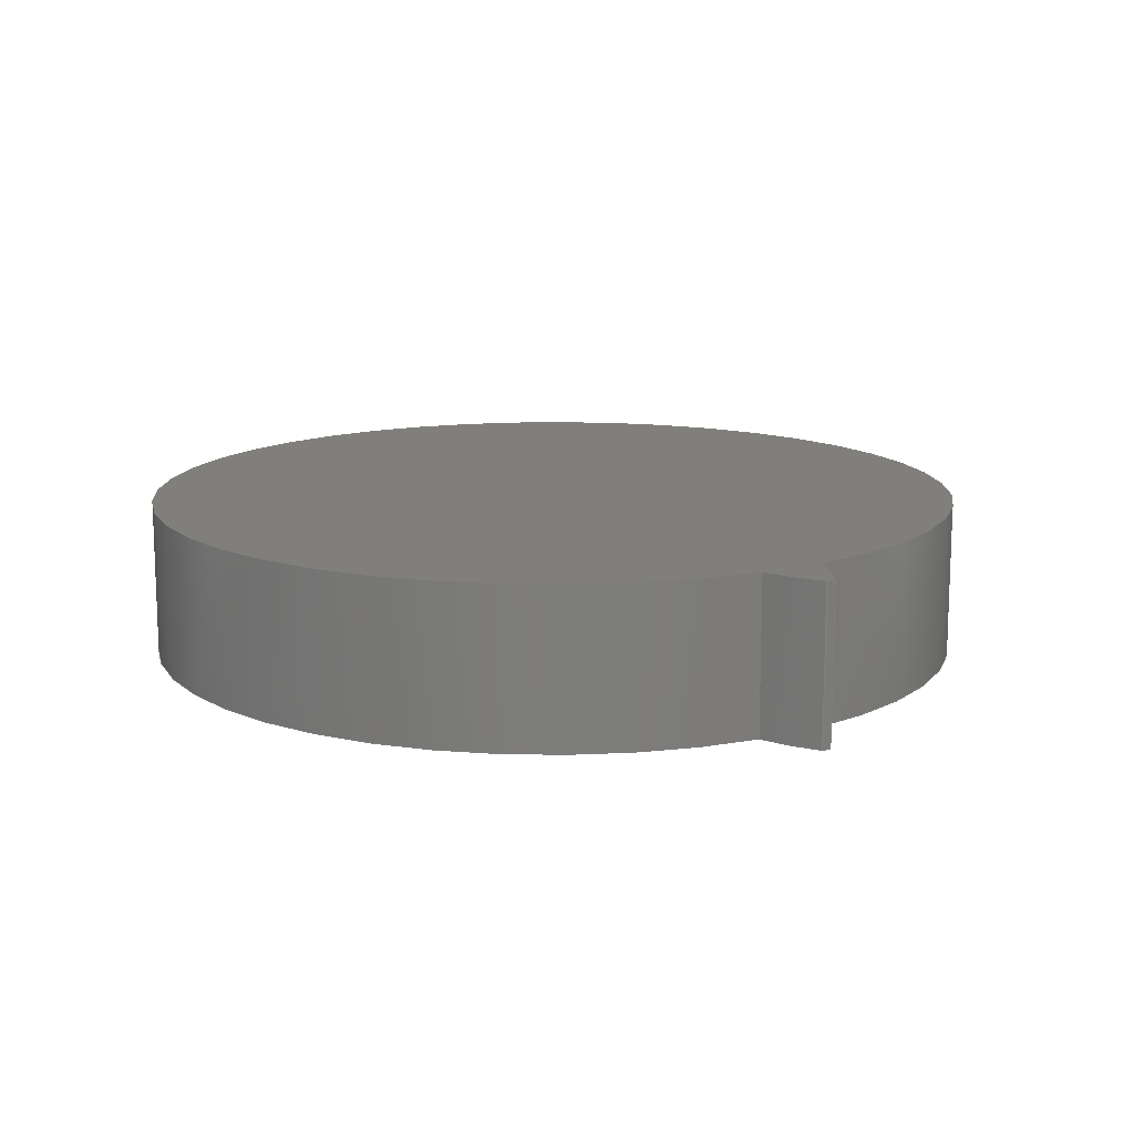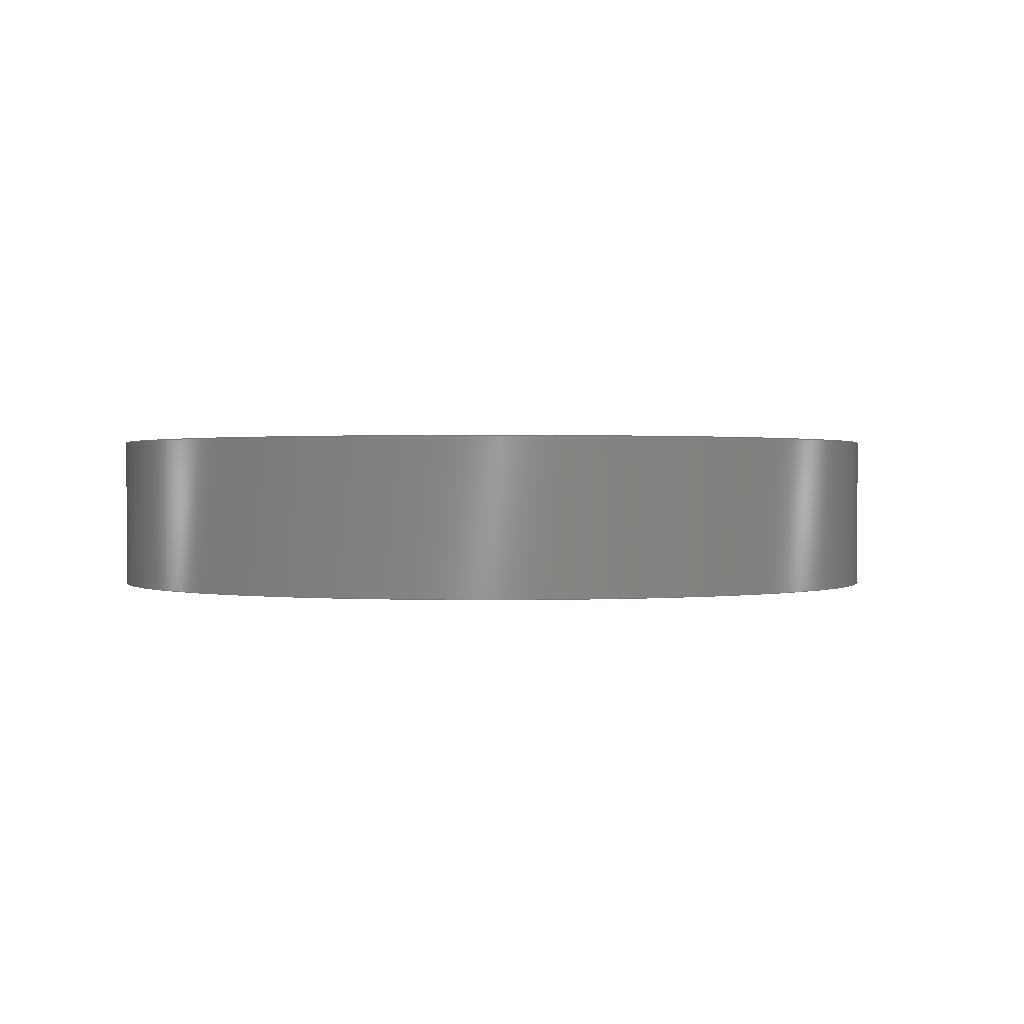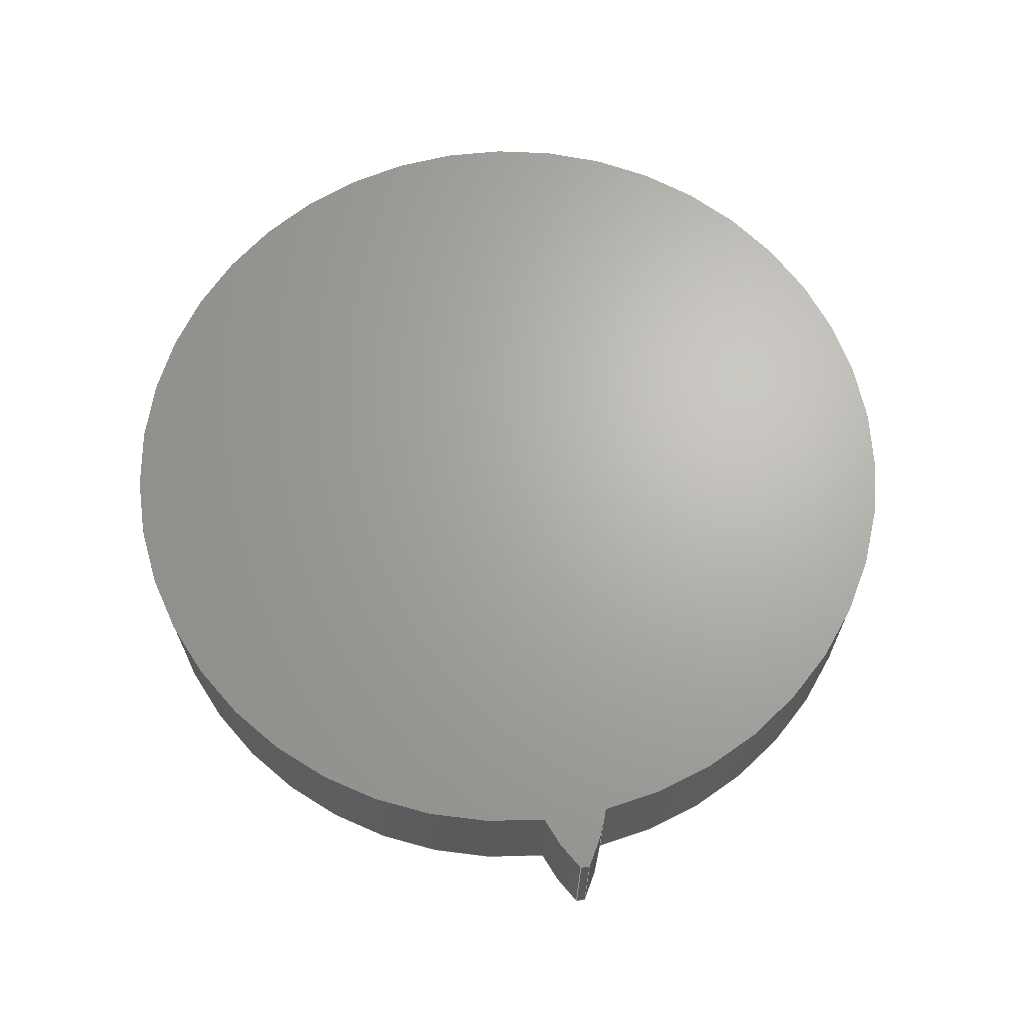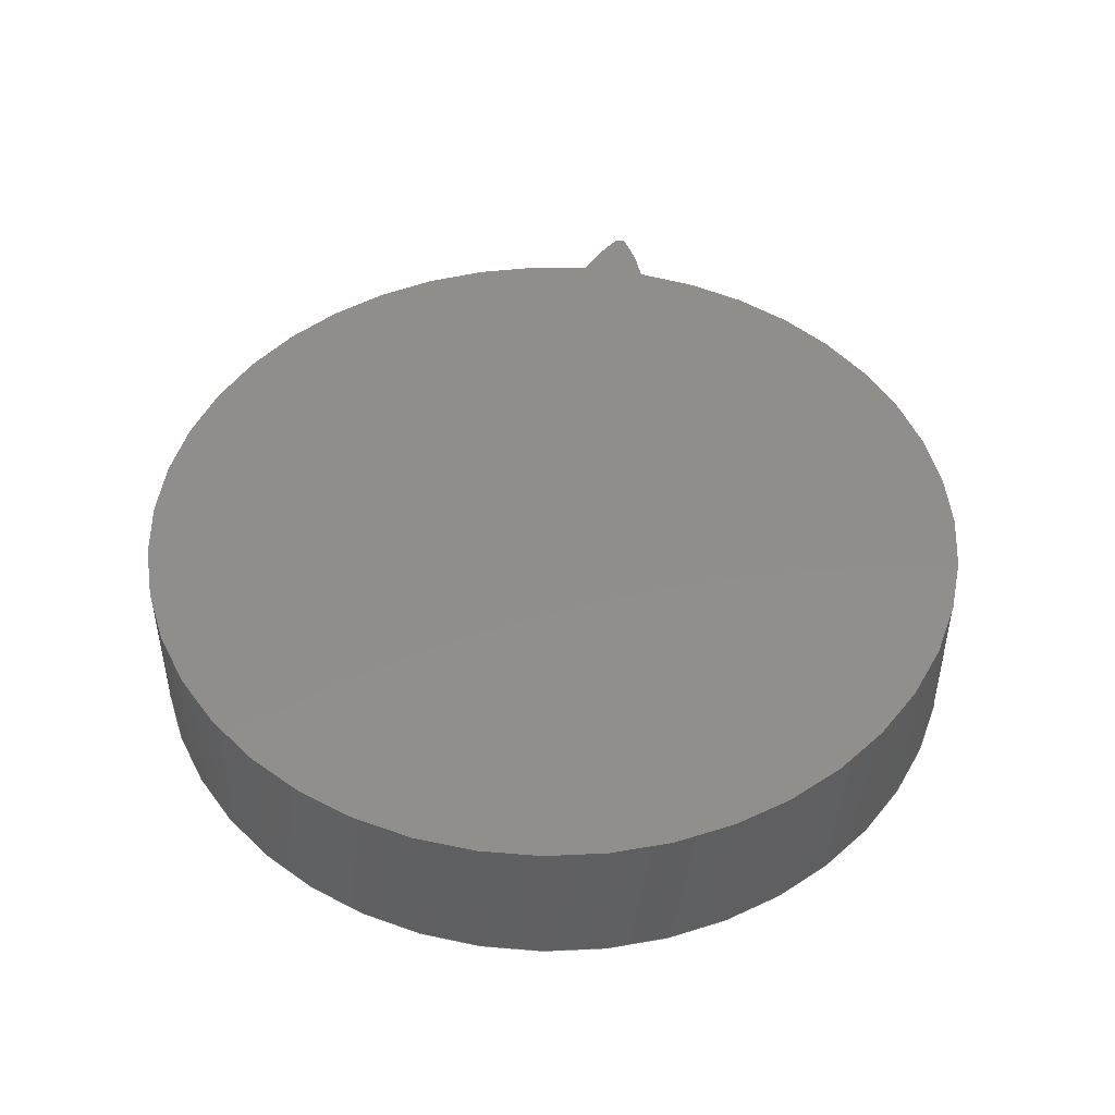
<metadata>
{"format":"step","ext":"step","renderer":"f3d","projection":"perspective","resolution":1024,"background":"white","views":[{"elev":13.4,"azim":58.4,"up":"+Z"},{"elev":0.7,"azim":-36.6,"up":"+Z"},{"elev":66.6,"azim":80.1,"up":"+Z"},{"elev":46.9,"azim":-80.4,"up":"+Z"}]}
</metadata>
<code>
ISO-10303-21;
DATA;
#1=MECHANICAL_DESIGN_GEOMETRIC_PRESENTATION_REPRESENTATION('',(#4),#230);
#2=SHAPE_REPRESENTATION_RELATIONSHIP('SRR','None',#237,#3);
#3=ADVANCED_BREP_SHAPE_REPRESENTATION('',(#5),#229);
#4=STYLED_ITEM('',(#246),#5);
#5=MANIFOLD_SOLID_BREP('Gear (4 pitch dia.)',#90);
#6=PLANE('',#110);
#7=PLANE('',#111);
#8=CIRCLE('',#105,2.287);
#9=CIRCLE('',#106,2.287);
#10=CIRCLE('',#108,1.861);
#11=CIRCLE('',#109,1.861);
#12=CYLINDRICAL_SURFACE('',#104,2.287);
#13=CYLINDRICAL_SURFACE('',#107,1.861);
#14=FACE_OUTER_BOUND('',#20,.T.);
#15=FACE_OUTER_BOUND('',#21,.T.);
#16=FACE_OUTER_BOUND('',#22,.T.);
#17=FACE_OUTER_BOUND('',#23,.T.);
#18=FACE_OUTER_BOUND('',#24,.T.);
#19=FACE_OUTER_BOUND('',#25,.T.);
#20=EDGE_LOOP('',(#58,#59,#60,#61));
#21=EDGE_LOOP('',(#62,#63,#64,#65));
#22=EDGE_LOOP('',(#66,#67,#68,#69));
#23=EDGE_LOOP('',(#70,#71,#72,#73));
#24=EDGE_LOOP('',(#74,#75,#76,#77));
#25=EDGE_LOOP('',(#78,#79,#80,#81));
#26=LINE('',#165,#30);
#27=LINE('',#176,#31);
#28=LINE('',#207,#32);
#29=LINE('',#218,#33);
#30=VECTOR('',#114,1);
#31=VECTOR('',#115,1);
#32=VECTOR('',#116,1);
#33=VECTOR('',#117,1);
#34=B_SPLINE_CURVE_WITH_KNOTS('',3,(#155,#156,#157,#158,#159,#160,#161,
#162,#163),.UNSPECIFIED.,.F.,.F.,(4,1,1,1,1,1,4),(0.1338,0.1765,
0.2231,0.2708,0.3194,0.3691,
0.4198),.UNSPECIFIED.);
#35=B_SPLINE_CURVE_WITH_KNOTS('',3,(#167,#168,#169,#170,#171,#172,#173,
#174,#175),.UNSPECIFIED.,.F.,.F.,(4,1,1,1,1,1,4),(0.1338,0.1765,
0.2231,0.2708,0.3194,0.3691,
0.4198),.UNSPECIFIED.);
#36=B_SPLINE_CURVE_WITH_KNOTS('',3,(#197,#198,#199,#200,#201,#202,#203,
#204,#205),.UNSPECIFIED.,.F.,.F.,(4,1,1,1,1,1,4),(0.1338,0.1765,
0.2231,0.2708,0.3194,0.3691,
0.4198),.UNSPECIFIED.);
#37=B_SPLINE_CURVE_WITH_KNOTS('',3,(#209,#210,#211,#212,#213,#214,#215,
#216,#217),.UNSPECIFIED.,.F.,.F.,(4,1,1,1,1,1,4),(-0.4198,-0.3691,
-0.3194,-0.2708,-0.2231,-0.1765,
-0.1338),.UNSPECIFIED.);
#38=VERTEX_POINT('',#153);
#39=VERTEX_POINT('',#154);
#40=VERTEX_POINT('',#164);
#41=VERTEX_POINT('',#166);
#42=VERTEX_POINT('',#195);
#43=VERTEX_POINT('',#196);
#44=VERTEX_POINT('',#206);
#45=VERTEX_POINT('',#208);
#46=EDGE_CURVE('',#38,#39,#34,.T.);
#47=EDGE_CURVE('',#39,#40,#26,.T.);
#48=EDGE_CURVE('',#41,#40,#35,.T.);
#49=EDGE_CURVE('',#38,#41,#27,.T.);
#50=EDGE_CURVE('',#42,#43,#36,.T.);
#51=EDGE_CURVE('',#44,#42,#28,.T.);
#52=EDGE_CURVE('',#45,#44,#37,.T.);
#53=EDGE_CURVE('',#43,#45,#29,.T.);
#54=EDGE_CURVE('',#39,#43,#8,.T.);
#55=EDGE_CURVE('',#40,#45,#9,.T.);
#56=EDGE_CURVE('',#42,#38,#10,.T.);
#57=EDGE_CURVE('',#44,#41,#11,.T.);
#58=ORIENTED_EDGE('',*,*,#46,.T.);
#59=ORIENTED_EDGE('',*,*,#47,.T.);
#60=ORIENTED_EDGE('',*,*,#48,.F.);
#61=ORIENTED_EDGE('',*,*,#49,.F.);
#62=ORIENTED_EDGE('',*,*,#50,.F.);
#63=ORIENTED_EDGE('',*,*,#51,.F.);
#64=ORIENTED_EDGE('',*,*,#52,.F.);
#65=ORIENTED_EDGE('',*,*,#53,.F.);
#66=ORIENTED_EDGE('',*,*,#54,.T.);
#67=ORIENTED_EDGE('',*,*,#53,.T.);
#68=ORIENTED_EDGE('',*,*,#55,.F.);
#69=ORIENTED_EDGE('',*,*,#47,.F.);
#70=ORIENTED_EDGE('',*,*,#51,.T.);
#71=ORIENTED_EDGE('',*,*,#56,.T.);
#72=ORIENTED_EDGE('',*,*,#49,.T.);
#73=ORIENTED_EDGE('',*,*,#57,.F.);
#74=ORIENTED_EDGE('',*,*,#57,.T.);
#75=ORIENTED_EDGE('',*,*,#48,.T.);
#76=ORIENTED_EDGE('',*,*,#55,.T.);
#77=ORIENTED_EDGE('',*,*,#52,.T.);
#78=ORIENTED_EDGE('',*,*,#56,.F.);
#79=ORIENTED_EDGE('',*,*,#50,.T.);
#80=ORIENTED_EDGE('',*,*,#54,.F.);
#81=ORIENTED_EDGE('',*,*,#46,.F.);
#82=B_SPLINE_SURFACE_WITH_KNOTS('',3,1,((#135,#136),(#137,#138),(#139,#140),
(#141,#142),(#143,#144),(#145,#146),(#147,#148),(#149,#150),(#151,#152)),
 .UNSPECIFIED.,.F.,.F.,.F.,(4,1,1,1,1,1,4),(2,2),(0.1338,0.1765,
0.2231,0.2708,0.3194,0.3691,
0.4198),(0,0.7),.UNSPECIFIED.);
#83=B_SPLINE_SURFACE_WITH_KNOTS('',3,1,((#177,#178),(#179,#180),(#181,#182),
(#183,#184),(#185,#186),(#187,#188),(#189,#190),(#191,#192),(#193,#194)),
 .UNSPECIFIED.,.F.,.F.,.F.,(4,1,1,1,1,1,4),(2,2),(-0.4198,-0.3691,
-0.3194,-0.2708,-0.2231,-0.1765,
-0.1338),(0,0.7),.UNSPECIFIED.);
#84=ADVANCED_FACE('',(#14),#82,.T.);
#85=ADVANCED_FACE('',(#15),#83,.T.);
#86=ADVANCED_FACE('',(#16),#12,.T.);
#87=ADVANCED_FACE('',(#17),#13,.T.);
#88=ADVANCED_FACE('',(#18),#6,.T.);
#89=ADVANCED_FACE('',(#19),#7,.F.);
#90=CLOSED_SHELL('',(#84,#85,#86,#87,#88,#89));
#91=DERIVED_UNIT_ELEMENT(#93,1);
#92=DERIVED_UNIT_ELEMENT(#232,3);
#93=(
MASS_UNIT()
NAMED_UNIT(*)
SI_UNIT(.KILO.,.GRAM.)
);
#94=DERIVED_UNIT((#91,#92));
#95=MEASURE_REPRESENTATION_ITEM('density measure',
POSITIVE_RATIO_MEASURE(7850),#94);
#96=PROPERTY_DEFINITION_REPRESENTATION(#101,#98);
#97=PROPERTY_DEFINITION_REPRESENTATION(#102,#99);
#98=REPRESENTATION('material name',(#100),#229);
#99=REPRESENTATION('density',(#95),#229);
#100=DESCRIPTIVE_REPRESENTATION_ITEM('Steel','Steel');
#101=PROPERTY_DEFINITION('material property','material name',#239);
#102=PROPERTY_DEFINITION('material property','density of part',#239);
#103=AXIS2_PLACEMENT_3D('placement',#134,#112,#113);
#104=AXIS2_PLACEMENT_3D('',#219,#118,#119);
#105=AXIS2_PLACEMENT_3D('',#220,#120,#121);
#106=AXIS2_PLACEMENT_3D('',#221,#122,#123);
#107=AXIS2_PLACEMENT_3D('',#222,#124,#125);
#108=AXIS2_PLACEMENT_3D('',#223,#126,#127);
#109=AXIS2_PLACEMENT_3D('',#224,#128,#129);
#110=AXIS2_PLACEMENT_3D('',#225,#130,#131);
#111=AXIS2_PLACEMENT_3D('',#226,#132,#133);
#112=DIRECTION('axis',(0,0,1));
#113=DIRECTION('refdir',(1,0,0));
#114=DIRECTION('',(0,0,1));
#115=DIRECTION('',(0,0,1));
#116=DIRECTION('',(0,0,-1));
#117=DIRECTION('',(0,0,1));
#118=DIRECTION('center_axis',(0,0,1));
#119=DIRECTION('ref_axis',(1,-0.008785,0));
#120=DIRECTION('center_axis',(0,0,1));
#121=DIRECTION('ref_axis',(1,-0.008785,0));
#122=DIRECTION('center_axis',(0,0,1));
#123=DIRECTION('ref_axis',(1,-0.008785,0));
#124=DIRECTION('center_axis',(0,0,1));
#125=DIRECTION('ref_axis',(-1,1.225e-16,0));
#126=DIRECTION('center_axis',(0,0,1));
#127=DIRECTION('ref_axis',(1,0,0));
#128=DIRECTION('center_axis',(0,0,1));
#129=DIRECTION('ref_axis',(1,0,0));
#130=DIRECTION('center_axis',(0,0,1));
#131=DIRECTION('ref_axis',(1,0,0));
#132=DIRECTION('center_axis',(0,0,1));
#133=DIRECTION('ref_axis',(1,0,0));
#134=CARTESIAN_POINT('',(0,0,0));
#135=CARTESIAN_POINT('Ctrl Pts',(1.855,-0.146,0));
#136=CARTESIAN_POINT('Ctrl Pts',(1.855,-0.146,0.7));
#137=CARTESIAN_POINT('Ctrl Pts',(1.869,-0.1419,0));
#138=CARTESIAN_POINT('Ctrl Pts',(1.869,-0.1419,0.7));
#139=CARTESIAN_POINT('Ctrl Pts',(1.897,-0.1324,0));
#140=CARTESIAN_POINT('Ctrl Pts',(1.897,-0.1324,0.7));
#141=CARTESIAN_POINT('Ctrl Pts',(1.94,-0.1154,0));
#142=CARTESIAN_POINT('Ctrl Pts',(1.94,-0.1154,0.7));
#143=CARTESIAN_POINT('Ctrl Pts',(1.983,-0.09542,0));
#144=CARTESIAN_POINT('Ctrl Pts',(1.983,-0.09542,0.7));
#145=CARTESIAN_POINT('Ctrl Pts',(2.026,-0.07279,0));
#146=CARTESIAN_POINT('Ctrl Pts',(2.026,-0.07279,0.7));
#147=CARTESIAN_POINT('Ctrl Pts',(2.069,-0.04779,0));
#148=CARTESIAN_POINT('Ctrl Pts',(2.069,-0.04779,0.7));
#149=CARTESIAN_POINT('Ctrl Pts',(2.097,-0.02939,0));
#150=CARTESIAN_POINT('Ctrl Pts',(2.097,-0.02939,0.7));
#151=CARTESIAN_POINT('Ctrl Pts',(2.111,-0.02009,0));
#152=CARTESIAN_POINT('Ctrl Pts',(2.111,-0.02009,0.7));
#153=CARTESIAN_POINT('',(1.855,-0.146,0));
#154=CARTESIAN_POINT('',(2.111,-0.02009,0));
#155=CARTESIAN_POINT('Ctrl Pts',(1.855,-0.146,0));
#156=CARTESIAN_POINT('Ctrl Pts',(1.869,-0.1419,0));
#157=CARTESIAN_POINT('Ctrl Pts',(1.897,-0.1324,0));
#158=CARTESIAN_POINT('Ctrl Pts',(1.94,-0.1154,0));
#159=CARTESIAN_POINT('Ctrl Pts',(1.983,-0.09542,0));
#160=CARTESIAN_POINT('Ctrl Pts',(2.026,-0.07279,0));
#161=CARTESIAN_POINT('Ctrl Pts',(2.069,-0.04779,0));
#162=CARTESIAN_POINT('Ctrl Pts',(2.097,-0.02939,0));
#163=CARTESIAN_POINT('Ctrl Pts',(2.111,-0.02009,0));
#164=CARTESIAN_POINT('',(2.111,-0.02009,0.7));
#165=CARTESIAN_POINT('',(2.111,-0.02009,0));
#166=CARTESIAN_POINT('',(1.855,-0.146,0.7));
#167=CARTESIAN_POINT('Ctrl Pts',(1.855,-0.146,0.7));
#168=CARTESIAN_POINT('Ctrl Pts',(1.869,-0.1419,0.7));
#169=CARTESIAN_POINT('Ctrl Pts',(1.897,-0.1324,0.7));
#170=CARTESIAN_POINT('Ctrl Pts',(1.94,-0.1154,0.7));
#171=CARTESIAN_POINT('Ctrl Pts',(1.983,-0.09542,0.7));
#172=CARTESIAN_POINT('Ctrl Pts',(2.026,-0.07279,0.7));
#173=CARTESIAN_POINT('Ctrl Pts',(2.069,-0.04779,0.7));
#174=CARTESIAN_POINT('Ctrl Pts',(2.097,-0.02939,0.7));
#175=CARTESIAN_POINT('Ctrl Pts',(2.111,-0.02009,0.7));
#176=CARTESIAN_POINT('',(1.855,-0.146,0));
#177=CARTESIAN_POINT('Ctrl Pts',(2.111,0.02009,0));
#178=CARTESIAN_POINT('Ctrl Pts',(2.111,0.02009,0.7));
#179=CARTESIAN_POINT('Ctrl Pts',(2.097,0.02939,0));
#180=CARTESIAN_POINT('Ctrl Pts',(2.097,0.02939,0.7));
#181=CARTESIAN_POINT('Ctrl Pts',(2.069,0.04779,0));
#182=CARTESIAN_POINT('Ctrl Pts',(2.069,0.04779,0.7));
#183=CARTESIAN_POINT('Ctrl Pts',(2.026,0.07279,0));
#184=CARTESIAN_POINT('Ctrl Pts',(2.026,0.07279,0.7));
#185=CARTESIAN_POINT('Ctrl Pts',(1.983,0.09542,0));
#186=CARTESIAN_POINT('Ctrl Pts',(1.983,0.09542,0.7));
#187=CARTESIAN_POINT('Ctrl Pts',(1.94,0.1154,0));
#188=CARTESIAN_POINT('Ctrl Pts',(1.94,0.1154,0.7));
#189=CARTESIAN_POINT('Ctrl Pts',(1.897,0.1324,0));
#190=CARTESIAN_POINT('Ctrl Pts',(1.897,0.1324,0.7));
#191=CARTESIAN_POINT('Ctrl Pts',(1.869,0.1419,0));
#192=CARTESIAN_POINT('Ctrl Pts',(1.869,0.1419,0.7));
#193=CARTESIAN_POINT('Ctrl Pts',(1.855,0.146,0));
#194=CARTESIAN_POINT('Ctrl Pts',(1.855,0.146,0.7));
#195=CARTESIAN_POINT('',(1.855,0.146,0));
#196=CARTESIAN_POINT('',(2.111,0.02009,0));
#197=CARTESIAN_POINT('Ctrl Pts',(1.855,0.146,0));
#198=CARTESIAN_POINT('Ctrl Pts',(1.869,0.1419,0));
#199=CARTESIAN_POINT('Ctrl Pts',(1.897,0.1324,0));
#200=CARTESIAN_POINT('Ctrl Pts',(1.94,0.1154,0));
#201=CARTESIAN_POINT('Ctrl Pts',(1.983,0.09542,0));
#202=CARTESIAN_POINT('Ctrl Pts',(2.026,0.07279,0));
#203=CARTESIAN_POINT('Ctrl Pts',(2.069,0.04779,0));
#204=CARTESIAN_POINT('Ctrl Pts',(2.097,0.02939,0));
#205=CARTESIAN_POINT('Ctrl Pts',(2.111,0.02009,0));
#206=CARTESIAN_POINT('',(1.855,0.146,0.7));
#207=CARTESIAN_POINT('',(1.855,0.146,0));
#208=CARTESIAN_POINT('',(2.111,0.02009,0.7));
#209=CARTESIAN_POINT('Ctrl Pts',(2.111,0.02009,0.7));
#210=CARTESIAN_POINT('Ctrl Pts',(2.097,0.02939,0.7));
#211=CARTESIAN_POINT('Ctrl Pts',(2.069,0.04779,0.7));
#212=CARTESIAN_POINT('Ctrl Pts',(2.026,0.07279,0.7));
#213=CARTESIAN_POINT('Ctrl Pts',(1.983,0.09542,0.7));
#214=CARTESIAN_POINT('Ctrl Pts',(1.94,0.1154,0.7));
#215=CARTESIAN_POINT('Ctrl Pts',(1.897,0.1324,0.7));
#216=CARTESIAN_POINT('Ctrl Pts',(1.869,0.1419,0.7));
#217=CARTESIAN_POINT('Ctrl Pts',(1.855,0.146,0.7));
#218=CARTESIAN_POINT('',(2.111,0.02009,0));
#219=CARTESIAN_POINT('Origin',(-0.1763,0,0));
#220=CARTESIAN_POINT('Origin',(-0.1763,0,0));
#221=CARTESIAN_POINT('Origin',(-0.1763,0,0.7));
#222=CARTESIAN_POINT('Origin',(0,0,0));
#223=CARTESIAN_POINT('Origin',(0,0,0));
#224=CARTESIAN_POINT('Origin',(0,0,0.7));
#225=CARTESIAN_POINT('Origin',(0,0,0.7));
#226=CARTESIAN_POINT('Origin',(0,0,0));
#227=UNCERTAINTY_MEASURE_WITH_UNIT(LENGTH_MEASURE(0.001),#231,
'DISTANCE_ACCURACY_VALUE',
'Maximum model space distance between geometric entities at asserted c
onnectivities');
#228=UNCERTAINTY_MEASURE_WITH_UNIT(LENGTH_MEASURE(0.001),#231,
'DISTANCE_ACCURACY_VALUE',
'Maximum model space distance between geometric entities at asserted c
onnectivities');
#229=(
GEOMETRIC_REPRESENTATION_CONTEXT(3)
GLOBAL_UNCERTAINTY_ASSIGNED_CONTEXT((#227))
GLOBAL_UNIT_ASSIGNED_CONTEXT((#231,#233,#234))
REPRESENTATION_CONTEXT('','3D')
);
#230=(
GEOMETRIC_REPRESENTATION_CONTEXT(3)
GLOBAL_UNCERTAINTY_ASSIGNED_CONTEXT((#228))
GLOBAL_UNIT_ASSIGNED_CONTEXT((#231,#233,#234))
REPRESENTATION_CONTEXT('','3D')
);
#231=(
LENGTH_UNIT()
NAMED_UNIT(*)
SI_UNIT(.CENTI.,.METRE.)
);
#232=(
LENGTH_UNIT()
NAMED_UNIT(*)
SI_UNIT($,.METRE.)
);
#233=(
NAMED_UNIT(*)
PLANE_ANGLE_UNIT()
SI_UNIT($,.RADIAN.)
);
#234=(
NAMED_UNIT(*)
SI_UNIT($,.STERADIAN.)
SOLID_ANGLE_UNIT()
);
#235=SHAPE_DEFINITION_REPRESENTATION(#236,#237);
#236=PRODUCT_DEFINITION_SHAPE('',$,#239);
#237=SHAPE_REPRESENTATION('',(#103),#229);
#238=PRODUCT_DEFINITION_CONTEXT('part definition',#243,'design');
#239=PRODUCT_DEFINITION('Arm Middle Rotation Gear 1',
'Arm Middle Rotation Gear 1',#240,#238);
#240=PRODUCT_DEFINITION_FORMATION('',$,#245);
#241=PRODUCT_RELATED_PRODUCT_CATEGORY('Arm Middle Rotation Gear 1',
'Arm Middle Rotation Gear 1',(#245));
#242=APPLICATION_PROTOCOL_DEFINITION('international standard',
'automotive_design',2009,#243);
#243=APPLICATION_CONTEXT(
'Core Data for Automotive Mechanical Design Process');
#244=PRODUCT_CONTEXT('part definition',#243,'mechanical');
#245=PRODUCT('Arm Middle Rotation Gear 1','Arm Middle Rotation Gear 1',
$,(#244));
#246=PRESENTATION_STYLE_ASSIGNMENT((#247));
#247=SURFACE_STYLE_USAGE(.BOTH.,#248);
#248=SURFACE_SIDE_STYLE('',(#249));
#249=SURFACE_STYLE_FILL_AREA(#250);
#250=FILL_AREA_STYLE('Steel - Satin',(#251));
#251=FILL_AREA_STYLE_COLOUR('Steel - Satin',#252);
#252=COLOUR_RGB('Steel - Satin',0.6275,0.6275,0.6275);
ENDSEC;
END-ISO-10303-21;

</code>
